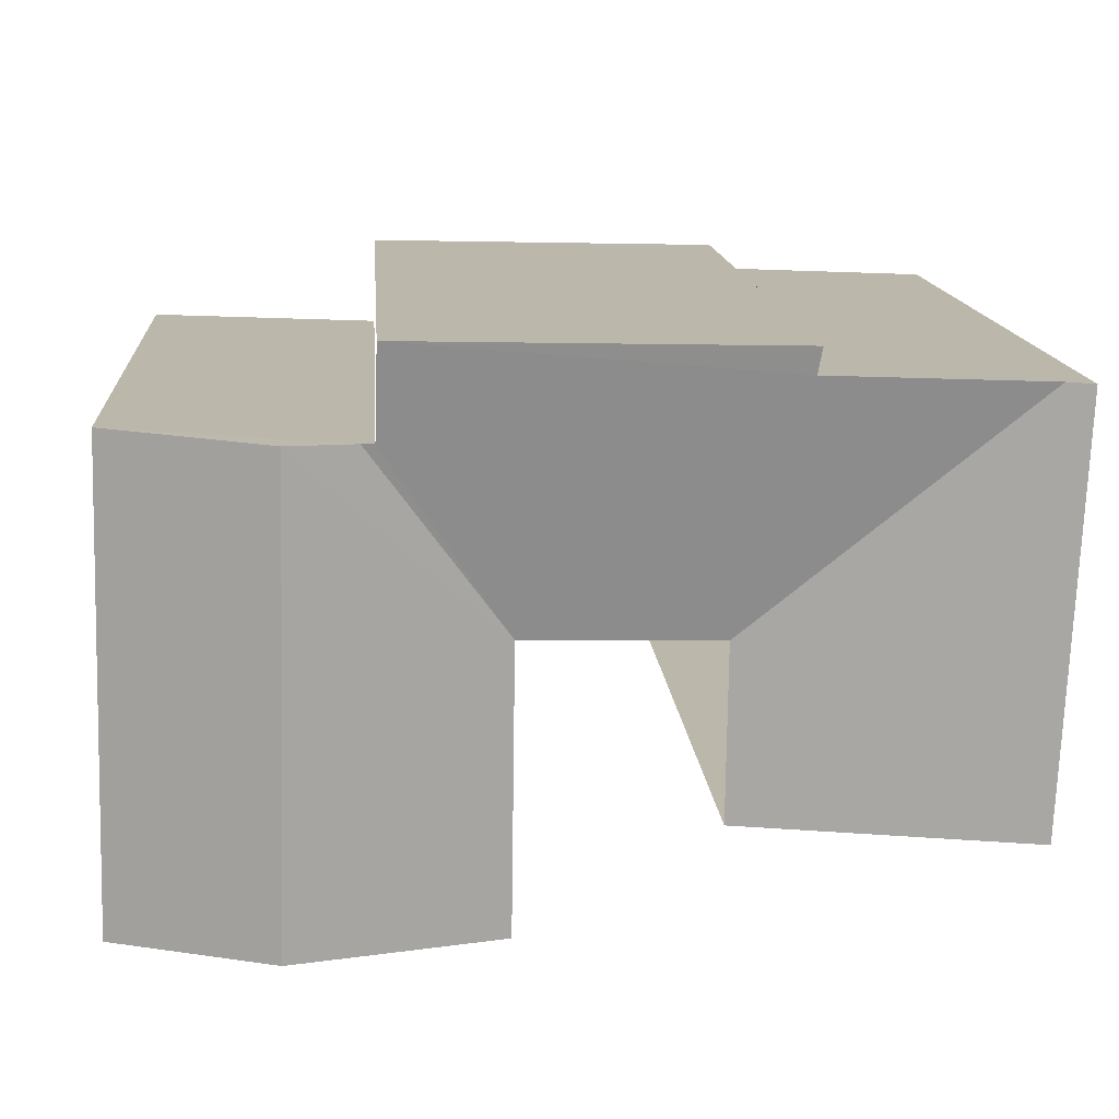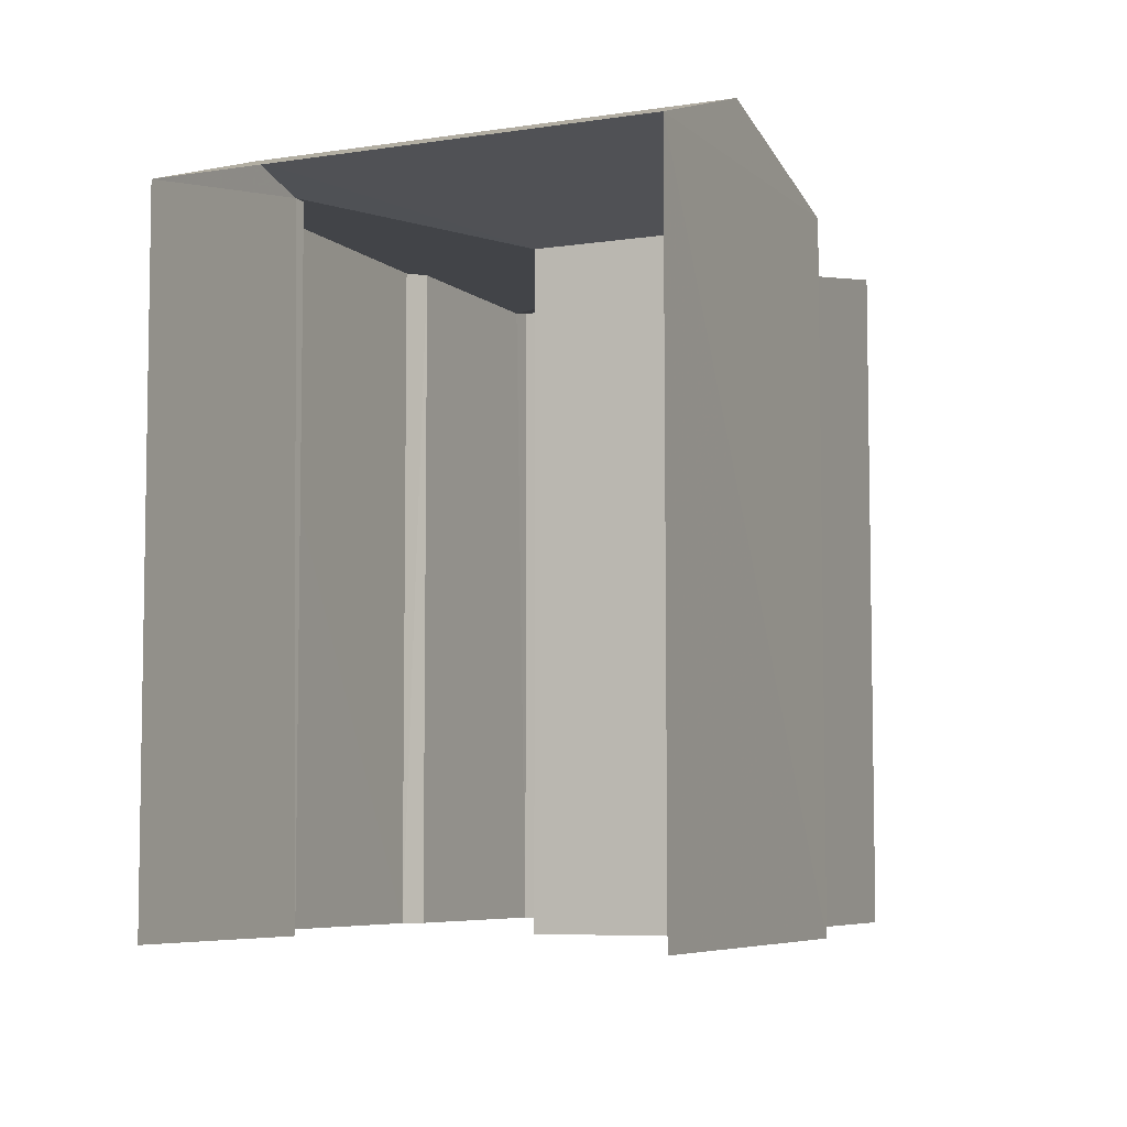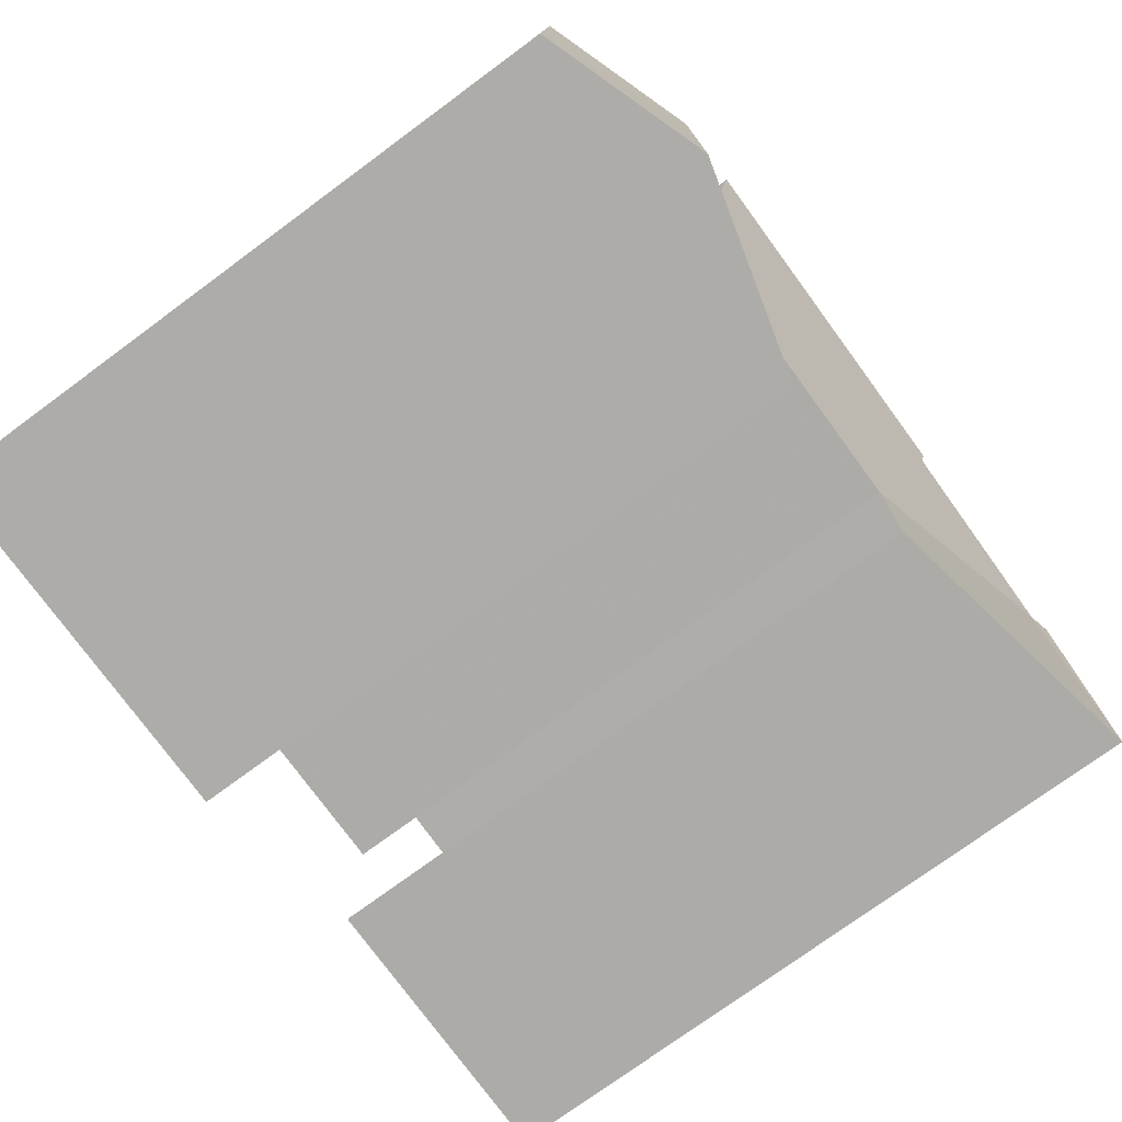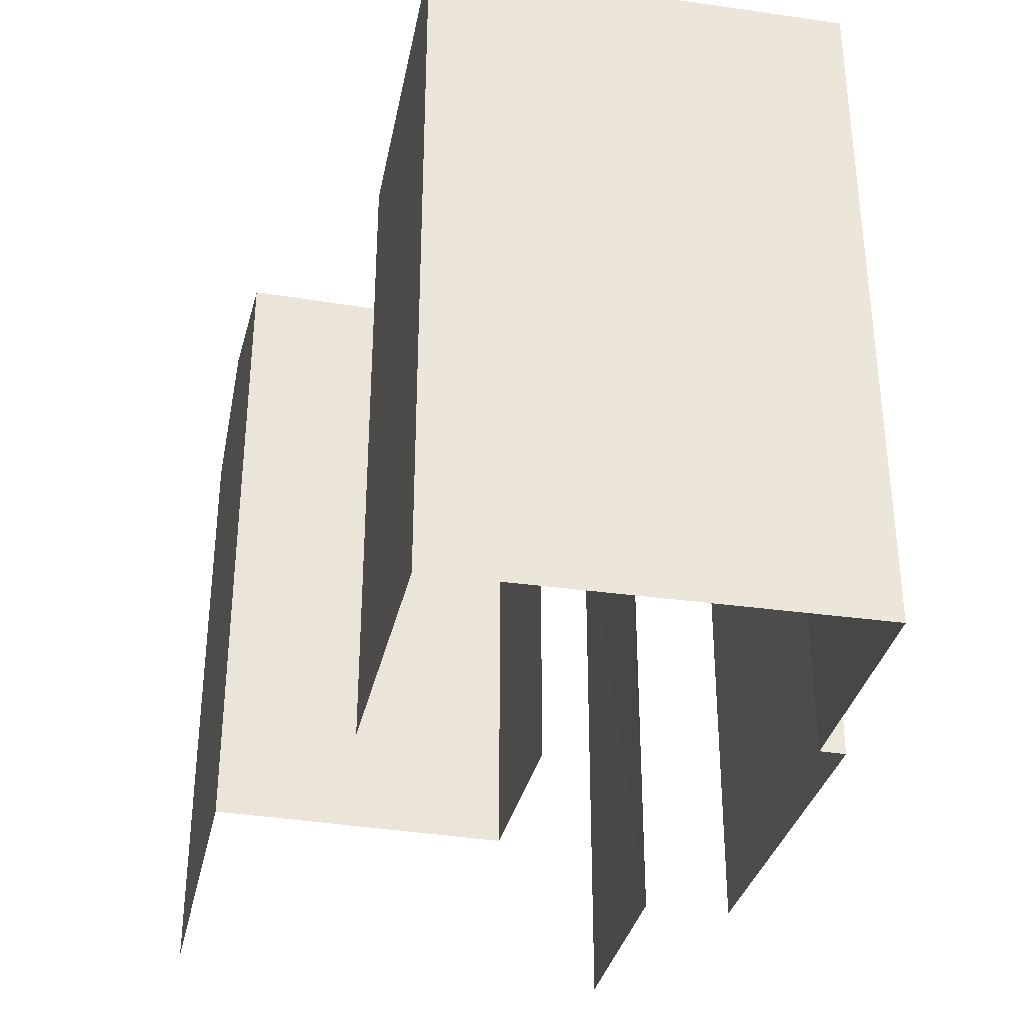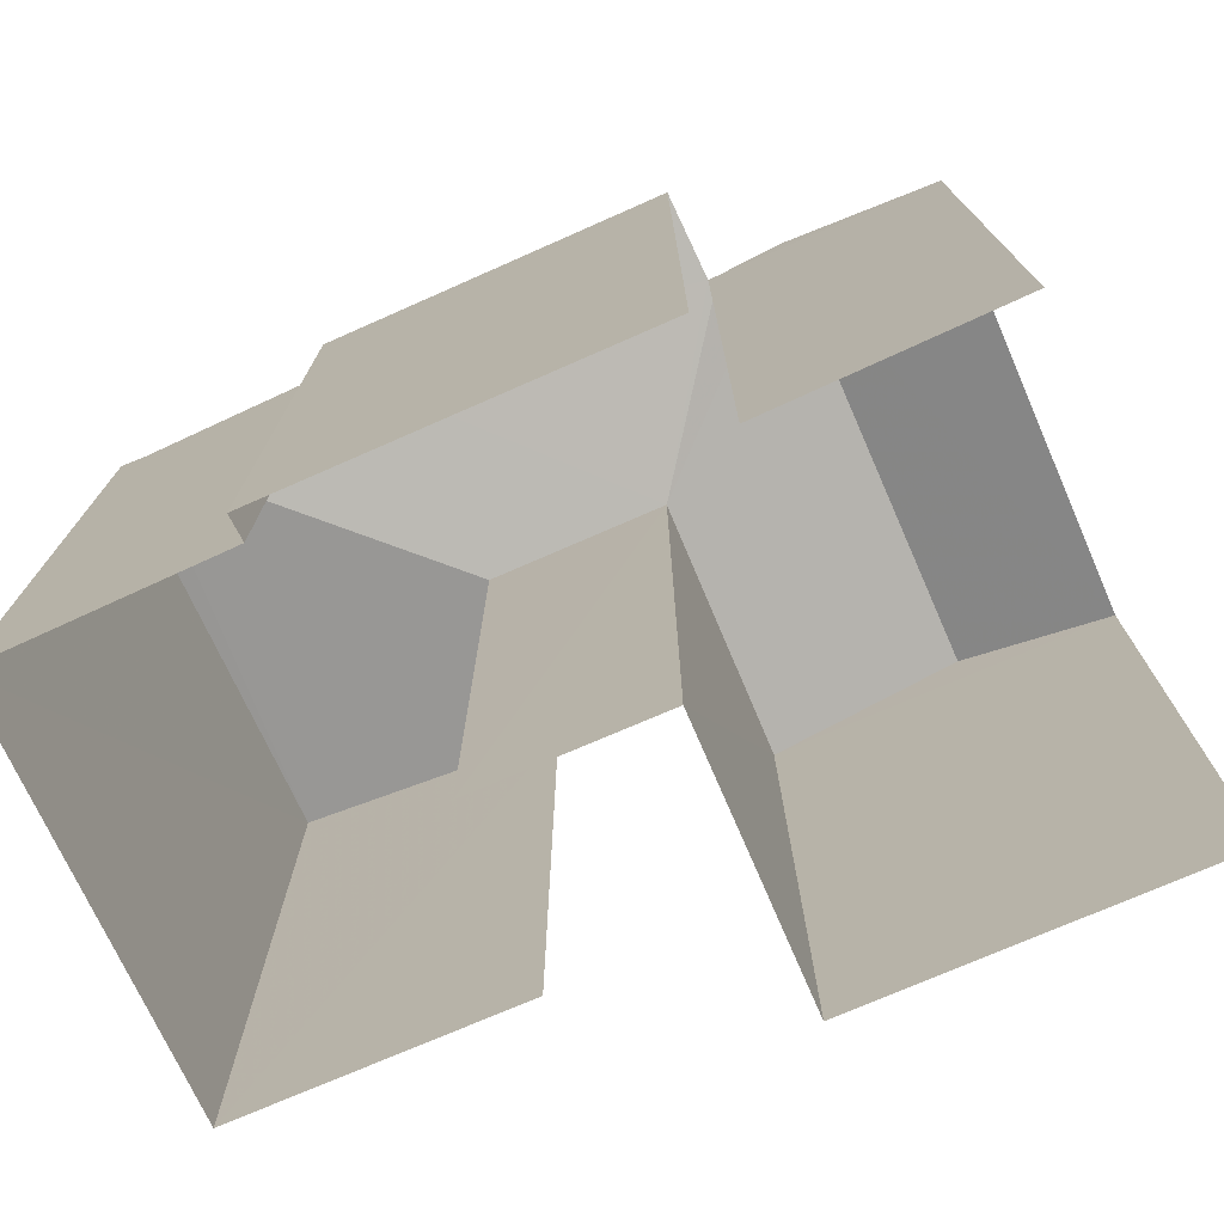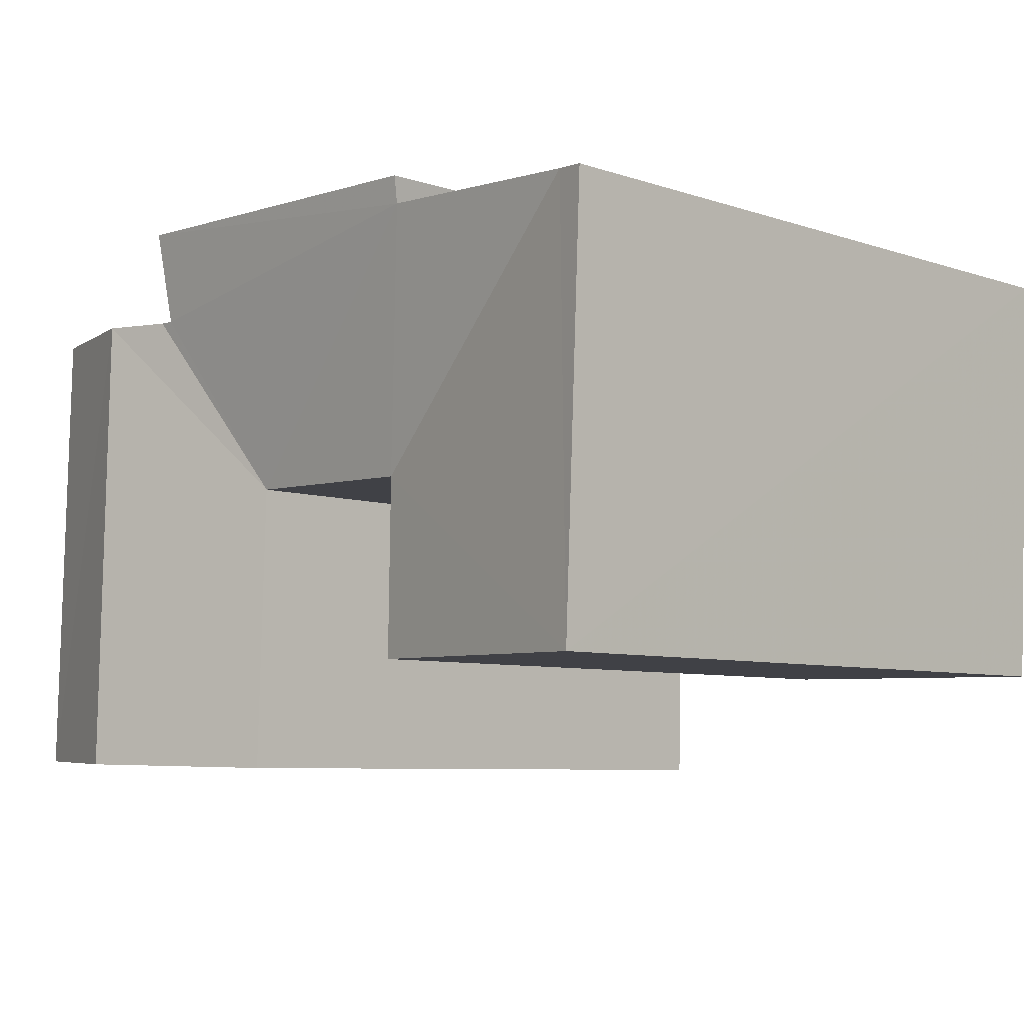
<metadata>
{"format":"obj","ext":"obj","renderer":"f3d","projection":"perspective","resolution":1024,"background":"white","views":[{"elev":14.4,"azim":-4.3,"up":"+Y"},{"elev":-6.4,"azim":-66.6,"up":"+Z"},{"elev":-75.6,"azim":-53.7,"up":"+Y"},{"elev":-33.3,"azim":76.4,"up":"+Z"},{"elev":-74.2,"azim":-157.7,"up":"+Z"},{"elev":-6.8,"azim":45.3,"up":"+Y"}]}
</metadata>
<code>
v -3.735e+05 -1.054e+05 21.82
v -3.735e+05 -1.054e+05 21.82
v -3.735e+05 -1.054e+05 21.82
v -3.735e+05 -1.054e+05 21.81
v -3.735e+05 -1.054e+05 21.82
v -3.735e+05 -1.054e+05 21.82
v -3.735e+05 -1.054e+05 21.81
v -3.735e+05 -1.054e+05 21.81
v -3.735e+05 -1.054e+05 21.81
v -3.735e+05 -1.054e+05 21.81
v -3.735e+05 -1.054e+05 21.81
v -3.735e+05 -1.054e+05 21.81
v -3.735e+05 -1.054e+05 30.88
v -3.735e+05 -1.054e+05 31.62
v -3.735e+05 -1.054e+05 30.88
v -3.735e+05 -1.054e+05 31.58
v -3.735e+05 -1.054e+05 31.64
v -3.735e+05 -1.054e+05 31.59
v -3.735e+05 -1.054e+05 30.88
v -3.735e+05 -1.054e+05 31.41
v -3.735e+05 -1.054e+05 31.41
v -3.735e+05 -1.054e+05 31.66
v -3.735e+05 -1.054e+05 31.66
v -3.735e+05 -1.054e+05 30.88
v -3.735e+05 -1.054e+05 31.67
v -3.735e+05 -1.054e+05 31.67
v -3.735e+05 -1.054e+05 30.88
v -3.735e+05 -1.054e+05 30.88
f 1 2 3
f 2 4 3
f 5 6 7
f 8 5 7
f 9 10 11
f 10 12 11
f 3 4 12
f 7 3 10
f 8 7 10
f 10 3 12
f 20 23 11
f 12 20 11
f 4 2 27
f 28 4 27
f 13 7 6
f 13 15 7
f 13 14 15
f 15 14 16
f 14 17 16
f 18 19 15
f 15 16 18
f 20 21 19
f 22 23 18
f 18 23 20
f 18 20 19
f 24 19 25
f 25 19 26
f 19 21 26
f 26 27 25
f 26 28 27
f 2 1 27
f 27 24 25
f 27 1 24
f 18 16 10
f 10 16 8
f 16 17 8
f 23 22 9
f 11 23 9
f 8 14 5
f 8 17 14
f 24 1 3
f 19 24 3
f 5 13 6
f 5 14 13
f 9 18 10
f 9 22 18
f 4 28 12
f 26 21 28
f 12 21 20
f 28 21 12
f 19 3 7
f 15 19 7

</code>
